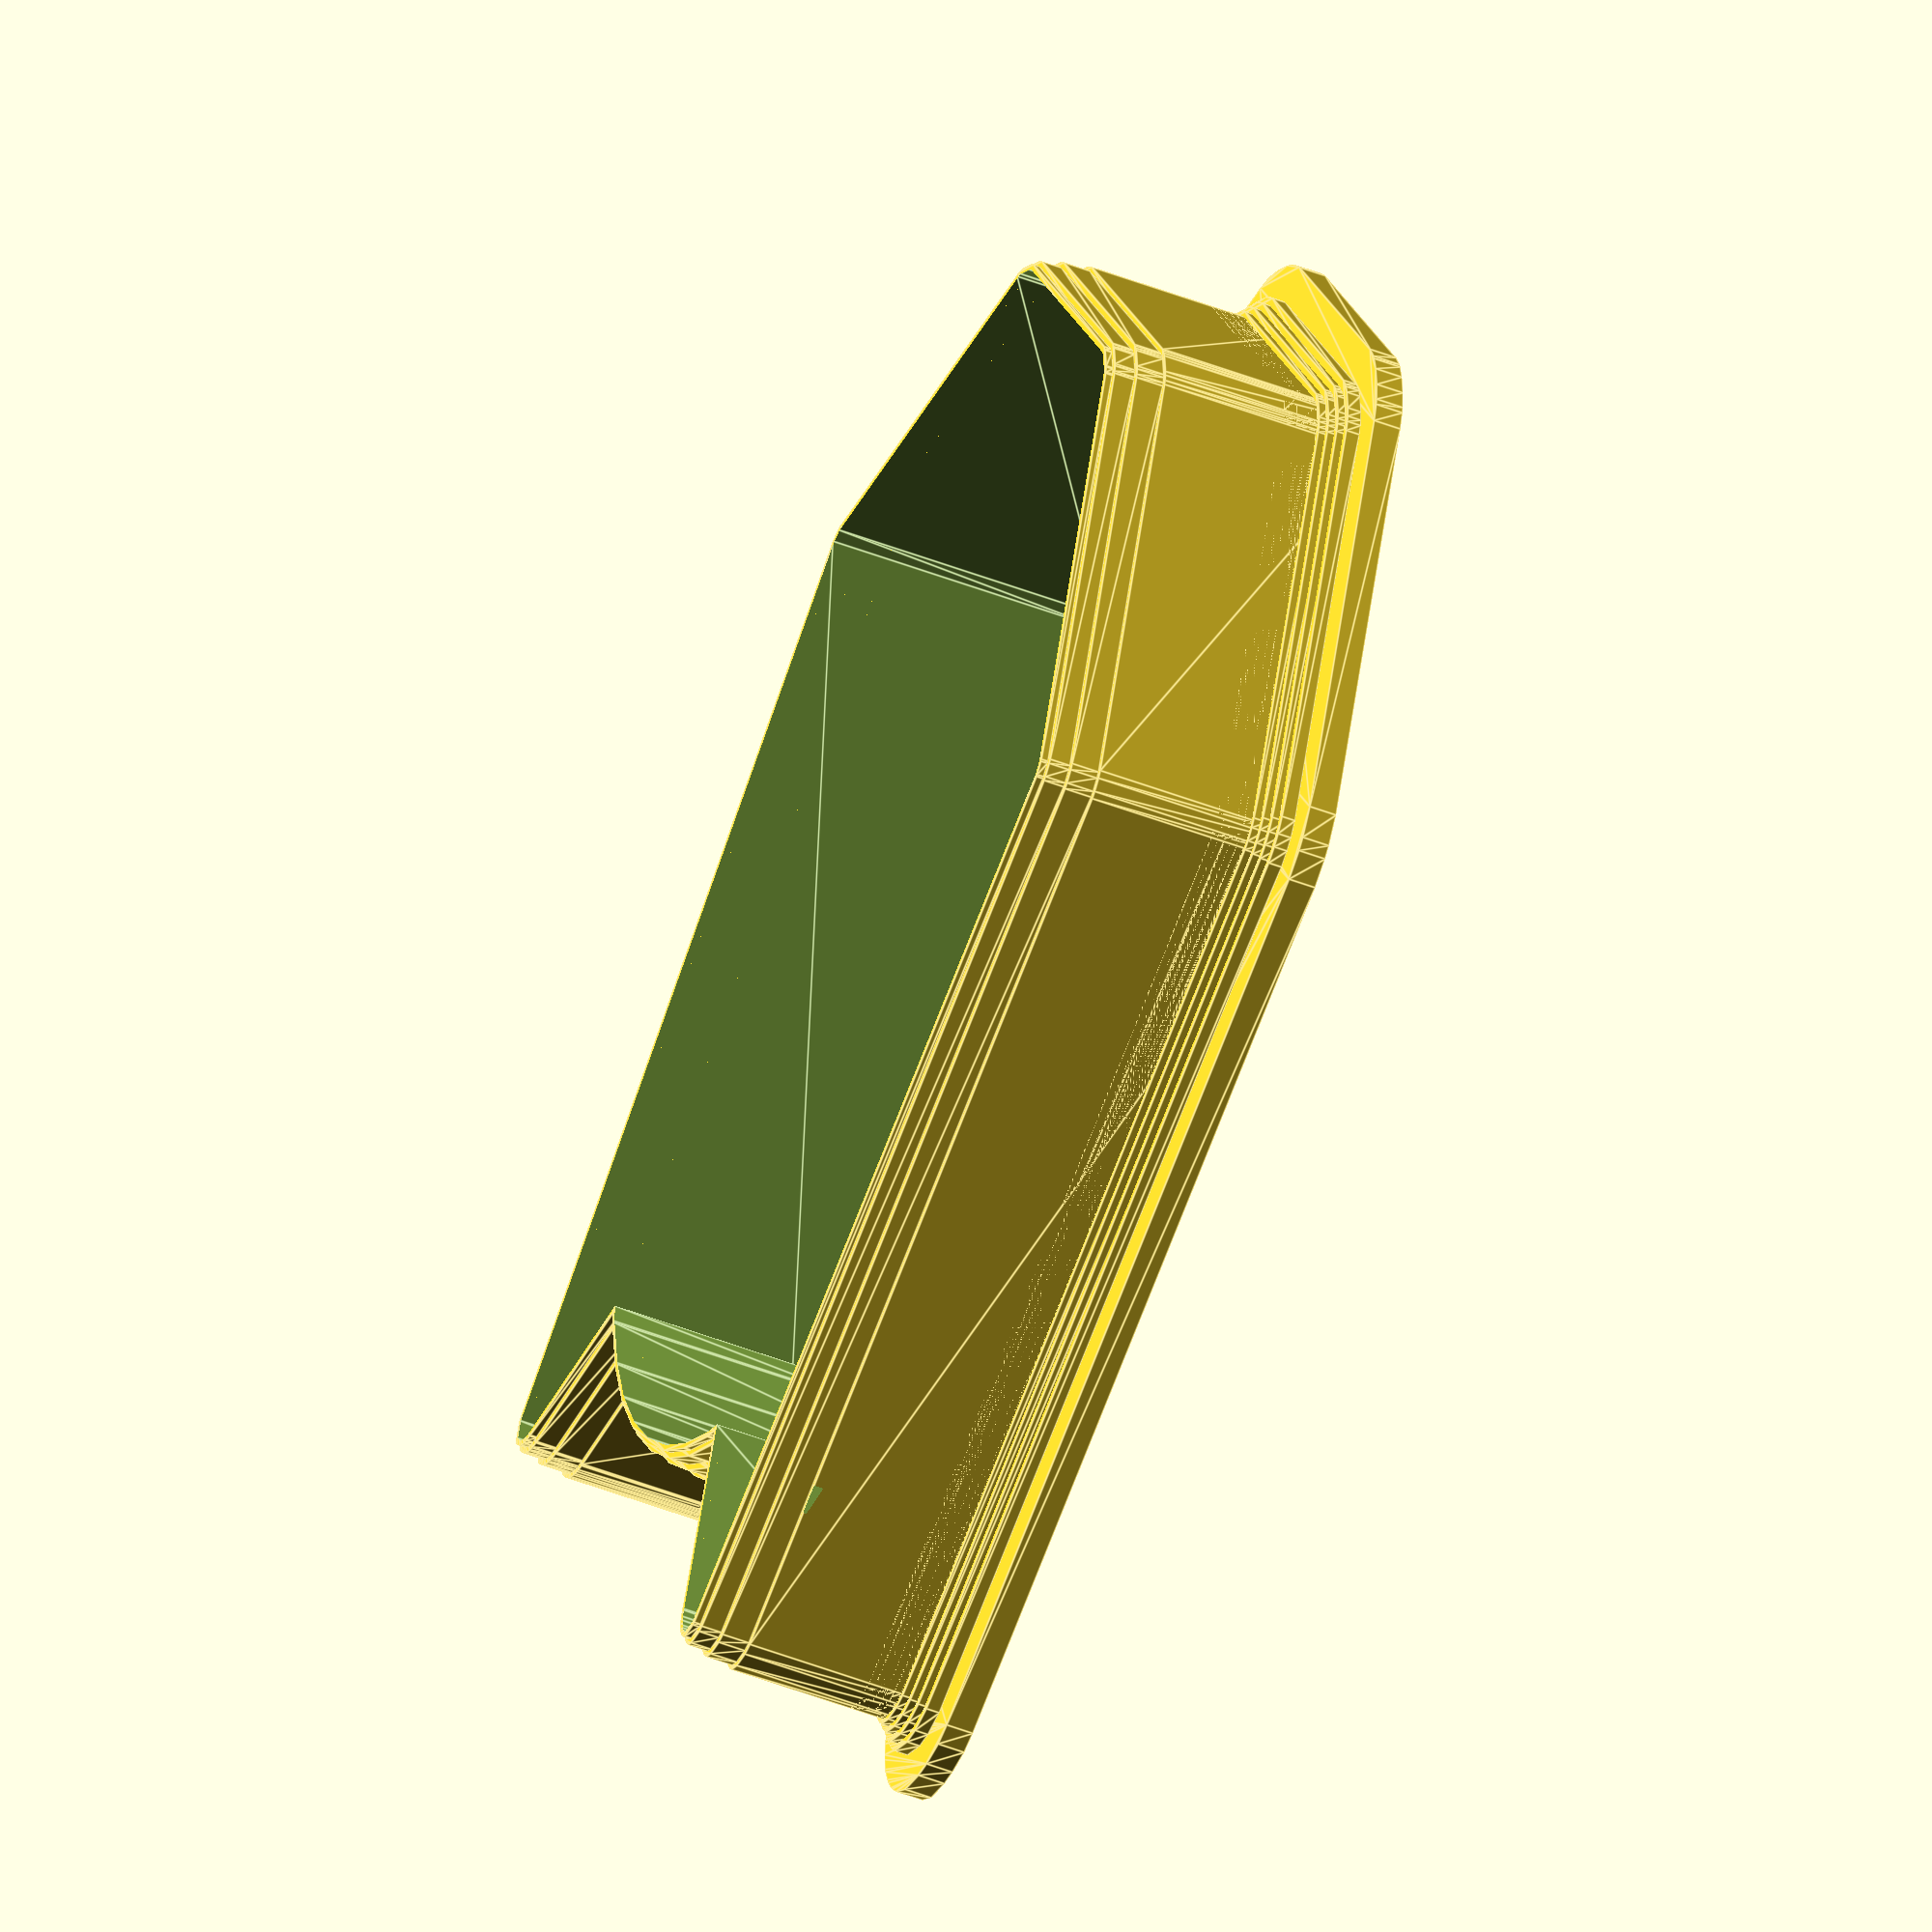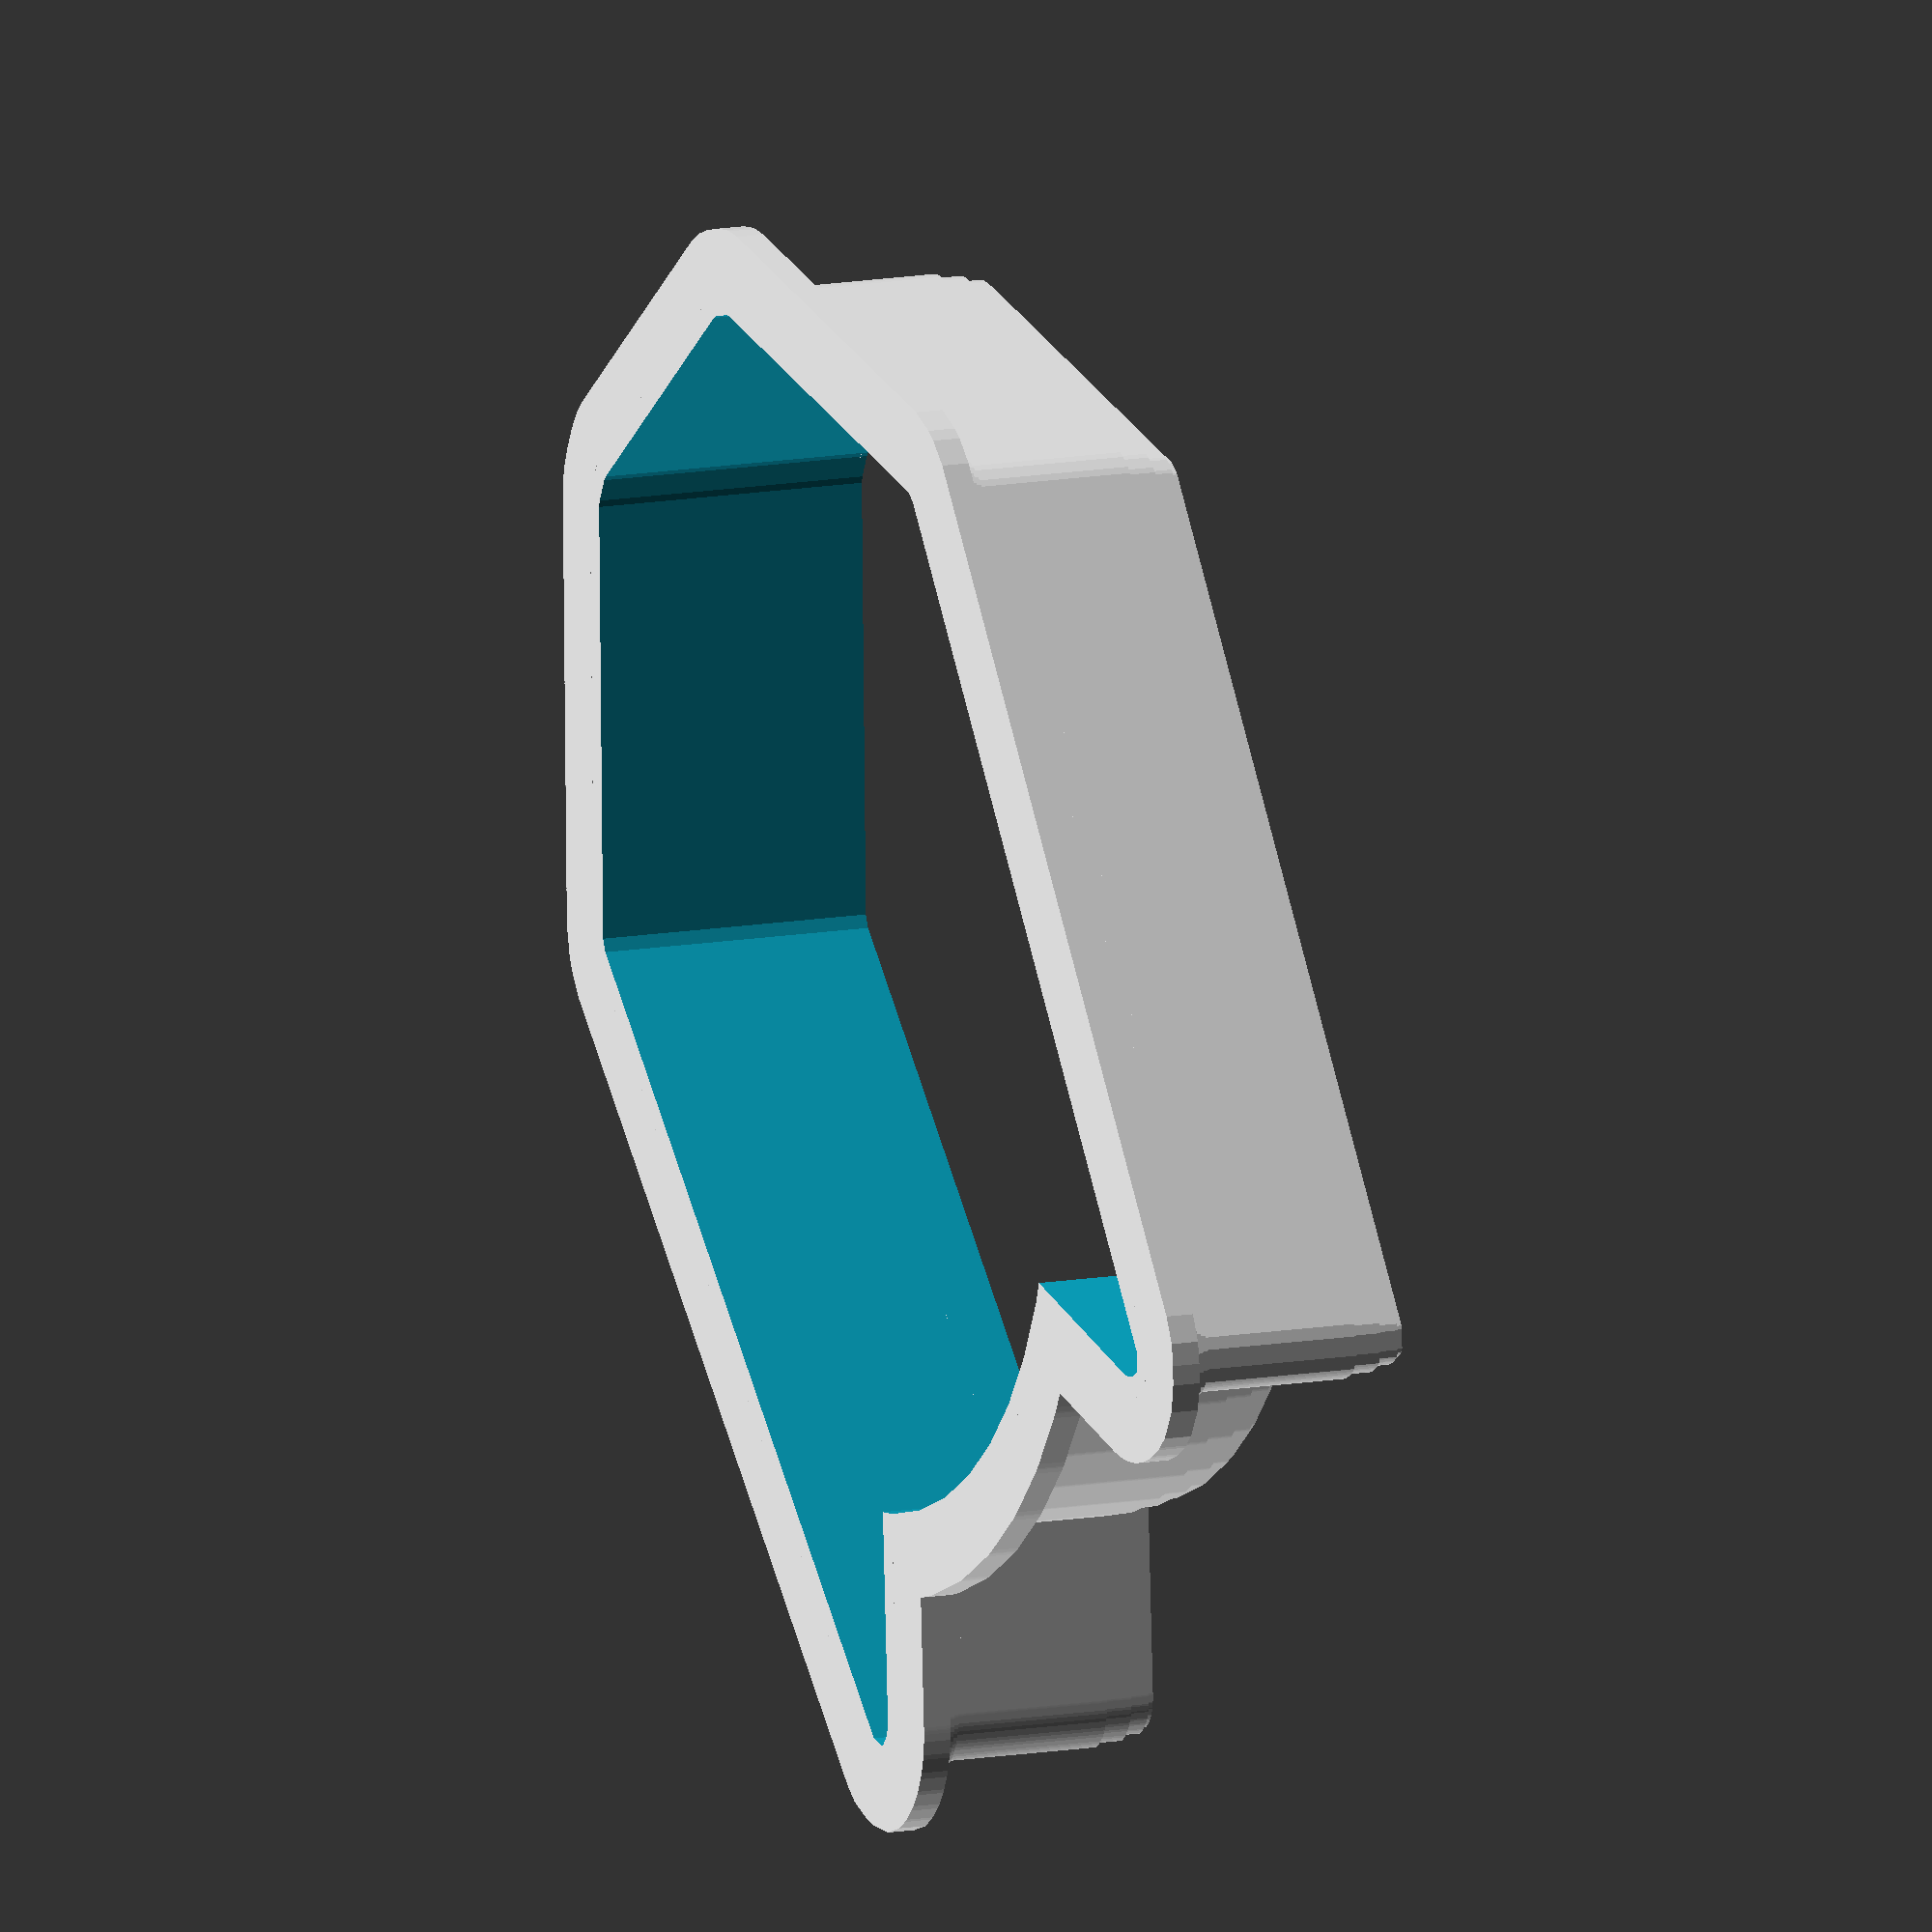
<openscad>
// preview[view:south west, tilt:diagonal]
/* [General] */

part="batman"; // [custom:Custom Design,word:Custom Text,batman:Batman Head,Bikini:Bikini Torso,surfboard:Surfboard Top Profile,lego:Lego Guy Head,guitar:Guitar,triforce:Triforce (from Zelda),coin:Coin (from Zelda),heart:Heart (from Zelda),frame:Picture Frame,balloon:Balloon,elephant:Elephant,turkey:Turkey,bush:Shrubbery,diamond:Diamond,mermaid:Mermaid Tail]

// Cutter Depth
base_d=20; // [5:50]
// Base Width (Approximate)
base_w=80; // [20:200]
// Base Height (Approximate, does not affect all parts)
base_h=70; // [20:200]
// Main Thickness
cuttert=3; // [0.4:0.2:8.0]
// Offset Mode
offmode=2; // [1,2]

/* [Custom Text] */
// Text
word="Awesome";
word_size=64;
word_spacing=1.0; // [0.1:0.1:2.0]
word_font="Arial Rounded MT Bold";
word_thicken=1;

/* [Custom Design] */
custom_path=[[[0,0],[50,0],[50,50],[0,50]],[[0,1,2,3]]]; // [draw_polygon:100x100]

if(part=="all") {
  translate([75,30]) rotate([0,0,-30])
    zelda_triforce_cutter();
  zelda_heart_cutter();
  translate([15,-52]) zelda_coin_cutter();
  translate([55,-90]) lego_head();
  translate([-50,-60]) cookie_cutter() guitar_profile();
  color("blue") {
    translate([-100,40]) cookie_cutter() turkey();
    translate([-120,-40]) cookie_cutter() bush();
    translate([-80,85]) cookie_cutter() diamond(70,70);
  }
} else if(part=="triforce")
  rotate([0,0,-30]) zelda_triforce_cutter();
else if(part=="heart")
  zelda_heart_cutter();
else if(part=="coin")
  zelda_coin_cutter();
else if(part=="guitar")
  cookie_cutter() guitar_profile();
else if(part=="surfboard")
  cookie_cutter() surfboard_profile();
else if(part=="bikini")
  cookie_cutter() bikini();
else if(part=="batman")
  cookie_cutter() batman();
else if(part=="wine")
  cookie_cutter() wine();
else if(part=="lego")
  lego_head();
else if(part=="custom")
  cookie_cutter() polygon(points=custom_path[0],paths=custom_path[1]);
else if(part=="word")
{
  mirror([1,0]) cookie_cutter() 
    thicken(word_thicken) text(word,font=word_font,size=word_size-word_thicken*2,valign="center",halign="center",spacing=word_spacing,$fn=20);
} else if(part=="frame")
  cookie_cutter() picture_frame();
else if(part=="balloon")
  cookie_cutter() balloon();
else if(part=="elephant")
  cookie_cutter() elephant();
else if(part=="turkey")
  cookie_cutter() turkey();
else if(part=="bush")
  cookie_cutter() bush();
else if(part=="diamond")
  cookie_cutter() diamond(25.4*3,25.4*3);
else if(part=="mermaid")
  cookie_cutter() mermaid();

module thicken(amount=word_thicken)
{
  if(amount<=0) children();
  else minkowski() {
    children();
    circle(r=amount,$fn=16);
  }
}
module wine() {
  br=3;
  translate([0,1]) offset(1,$fn=16) difference() {
    scale([.8,1]) circle(d=base_h,$fn=50);
    translate([base_h*-.5,base_h*.3]) square([base_h,base_h*.2]);
  }
  difference() {
    translate([-5-br,base_h*-1]) square([10+br*2,base_h/2+2]);
    for(m=[0,1]) mirror([m,0]) {
      hull() {
      translate([-5-br,base_h*-1+4+br]) circle(r=br,$fn=30); 
      translate([-5-br,base_h*-.5-br/2]) circle(r=br,$fn=30);
      }
    }
  }
  translate([-12,base_h*-1]) hull() {
    circle(d=8,$fn=20);
    translate([24,0]) circle(d=8,$fn=20);
  }
}
module batman() {
  translate([0,44]) scale([1,1.2]) offset(1) 
  difference() {
    union(){
      for(m=[0,1]) mirror([m,0])
      hull() {
        translate([base_h*-.5+8,base_h*.5+5]) 
          circle(d=3,$fn=20);
        translate([base_h*-.5+20,1]) circle(d=36,$fn=40);
      }
      circle(d=base_h,$fn=50);
    }
    translate([base_h*-.5,base_h*-.5]) square([base_h,2]);
    for(m=[0,1]) mirror([m,0])
    translate([base_h*.5-8,base_h*.5+7]) rotate([0,0,-85]) union() {
      square([base_h*2,base_h]);
      translate([base_h*0.78,0]) rotate([0,0,-48]) square(100);
    }
  }
}
module bikini() {
  scale([base_w/50,base_h/40]) translate([0,6]) {
    for(m=[0,1]) mirror([m,0]) translate([-8,10]) intersection() {
      circle(r=10,$fn=40);
      translate([-5,-15]) circle(r=20,$fn=60);
    }
    for(m=[0,1]) mirror([m,0]) {
      translate([-14,-14]) difference() {
        square([4,6]);
        translate([-4.8,8.1]) scale([1,1.05]) circle(r=9,$fn=50);
      }
      translate([-10.2,-10.2]) square([1,1]);
      translate([-10,-10]) polygon([[0,0],[20,0],[20,8],[21,10],[22,11],[22,15],[0,15]]);
    }
    translate([0,5]) difference() {
      translate([0,-30]) intersection(){
        circle(r=18,$fn=60);
        translate([0,10]) circle(r=20,$fn=50);
      }
      for(m=[0,1]) mirror([m,0])
      translate([-18,-45]) circle(r=16,$fn=40);
    }
  }
}
module surfboard_profile(){
  rotate([0,0,180]) scale(.2) polygon([[-32.673560,271.953750],[-30.500640,274.276971],[-27.922263,276.308641],[-25.060878,278.043146],[-22.038935,279.474875],[-16.003169,281.407547],[-10.794560,282.061750],[0.001440,282.061750],[10.796440,282.061750],[16.010253,281.407547],[22.047940,279.474875],[25.069526,278.043146],[27.929628,276.308641],[30.505760,274.276971],[32.675440,271.953750],[35.794664,267.645554],[39.142809,262.306807],[42.667336,255.832832],[46.315706,248.118953],[50.035378,239.060494],[53.773813,228.552779],[57.478472,216.491132],[61.096815,202.770875],[64.576303,187.287333],[67.864395,169.935830],[70.908553,150.611689],[73.656237,129.210234],[76.054907,105.626789],[78.052024,79.756678],[79.595048,51.495223],[80.631440,20.737750],[80.890622,3.382103],[80.835930,-13.362248],[80.482947,-29.504545],[79.847253,-45.054029],[77.790059,-74.411527],[74.789003,-101.508672],[70.968735,-126.419397],[66.453909,-149.217635],[61.369176,-169.977317],[55.839190,-188.772375],[49.988602,-205.676742],[43.942065,-220.764350],[37.824231,-234.109130],[31.759753,-245.785016],[25.873282,-255.865938],[20.289471,-264.425830],[15.132973,-271.538623],[10.528440,-277.278250],[8.298292,-279.371031],[5.722628,-280.865875],[2.916620,-281.762781],[-0.004560,-282.061750],[-2.925740,-281.762781],[-5.731747,-280.865875],[-8.307411,-279.371031],[-10.537560,-277.278250],[-15.140443,-271.538623],[-20.295701,-264.425830],[-25.878622,-255.865938],[-31.764497,-245.785016],[-37.828615,-234.109130],[-43.946263,-220.764350],[-49.992732,-205.676742],[-55.843310,-188.772375],[-61.373286,-169.977317],[-66.457951,-149.217635],[-70.972591,-126.419397],[-74.792497,-101.508672],[-77.792958,-74.411527],[-79.849263,-45.054029],[-80.484385,-29.504545],[-80.836701,-13.362248],[-80.890622,3.382103],[-80.630560,20.737750],[-79.593926,51.495223],[-78.050896,79.756678],[-76.053963,105.626789],[-73.655622,129.210234],[-70.908368,150.611689],[-67.864693,169.935830],[-64.577092,187.287333],[-61.098060,202.770875],[-57.480090,216.491132],[-53.775677,228.552779],[-50.037315,239.060494],[-46.317497,248.118953],[-42.668719,255.832832],[-39.143474,262.306807],[-35.794256,267.645554],[-32.673560,271.953750]]);
}
module diamond(base_w=base_w,base_h=base_h)
{
  polygon([[base_w/2,0],
    [0,base_h*.6],
    [base_w*.08,base_h*.85],
    [base_w*.3,base_h],
    [base_w*.7,base_h],
    [base_w*.92,base_h*.85],
    [base_w,base_h*.6]]);
}
module bush(nubs=7)
{
  scale(0.7) {
  *translate([0,-10]) circle(d=50,$fn=50);
  for(r=[0:nubs-1])
    hull() {
      rotate([0,0,r*(240/nubs)-12]) translate([40,0]) circle(d=30,$fn=40);
      translate([0,-10]) circle(d=30,$fn=40);
    }
*  translate([0,-20])
    for(r=[-40:40])
      rotate([0,0,r]) translate([-5,-20]) square([10,20]);
  translate([0,-15]) rotate([0,0,-130]) wedge(r=30,angle=80);
  for(m=[0,1]) mirror([m,0]) translate([-15,-27]) difference(){
    translate([0,-2]) square([10,10]);
    translate([0,-.5]) circle(d=6.9,$fn=40);
  }
}
}

module turkey()
{
  scale([0.75,0.75]) {
    circle(d=40,$fn=40);
  for(r=[0:5])
    hull() {
      circle(d=20);
      rotate([0,0,r*30+15])
      translate([60-(r==2?0:abs(r-3)*6),0]) circle(d=34,$fn=40);
    }
  }
}
module elephant()
{
  scale(.3) rotate([0,0,180])
  polygon([[47.447119,-107.498157],[41.776416,-107.392928],[36.421572,-106.768190],[31.347561,-105.635901],[26.519354,-104.008022],[21.901925,-101.896514],[17.460245,-99.313335],[13.159288,-96.270446],[8.964026,-92.779807],[5.828630,-94.800638],[2.252823,-96.276385],[-1.657094,-97.314776],[-5.794816,-98.023540],[-14.328474,-98.883104],[-22.497735,-99.716907],[-30.486104,-100.234727],[-38.501785,-100.270816],[-46.506071,-99.825707],[-54.460256,-98.899932],[-62.325633,-97.494024],[-70.063495,-95.608517],[-77.635137,-93.243943],[-85.001853,-90.400835],[-92.124934,-87.079727],[-98.965677,-83.281150],[-105.485373,-79.005638],[-111.645317,-74.253723],[-117.406802,-69.025939],[-122.731122,-63.322818],[-127.579571,-57.144894],[-131.913442,-50.492698],[-138.607180,-39.278330],[-141.578453,-33.352732],[-144.131873,-27.236360],[-146.141850,-20.945340],[-147.482791,-14.495799],[-148.029105,-7.903862],[-147.655202,-1.185657],[-146.669883,1.502013],[-145.009494,3.552732],[-142.840897,4.984727],[-140.330955,5.816227],[-137.646531,6.065460],[-134.954487,5.750655],[-132.421686,4.890040],[-130.214991,3.501843],[-128.999385,2.622729],[-127.854193,1.258697],[-126.932033,0.609987],[-126.602282,0.928954],[-126.385521,1.876843],[-124.619647,6.331612],[-122.499496,10.632699],[-117.531692,18.910606],[-112.152770,26.984131],[-107.033390,35.126843],[-106.592930,38.802284],[-106.454451,42.465150],[-106.890132,49.759286],[-107.953818,57.021512],[-109.258895,64.264088],[-110.418748,71.499274],[-111.046765,78.739329],[-110.756331,85.996516],[-110.145877,89.635364],[-109.160831,93.283093],[-107.678275,95.633422],[-105.984102,97.729380],[-102.041866,101.206713],[-97.496043,103.812151],[-92.508552,105.642757],[-87.241314,106.795593],[-81.856249,107.367720],[-76.515276,107.456199],[-71.380317,107.158093],[-63.006552,107.144989],[-58.671341,107.043599],[-54.388712,106.675060],[-50.272265,105.886432],[-46.435600,104.524773],[-42.992319,102.437140],[-40.056022,99.470593],[-39.232681,97.511850],[-38.737772,95.554510],[-38.599343,91.645931],[-39.372921,87.748648],[-40.790691,83.866451],[-44.487551,76.162479],[-46.231012,72.348286],[-47.547408,68.564343],[-48.696864,64.212362],[-49.203386,59.521053],[-49.038878,57.258611],[-48.501634,55.163889],[-47.520986,53.321071],[-46.026267,51.814343],[-44.209367,52.256684],[-42.467447,52.961582],[-39.087815,54.760632],[-35.645908,56.414662],[-33.826143,56.938285],[-31.900260,57.126843],[-28.185572,57.645440],[-24.467429,57.754564],[-17.058581,57.130833],[-9.749337,56.028545],[-2.615317,55.220593],[-0.490238,59.530470],[0.559179,63.951685],[0.770768,68.455730],[0.382364,73.014095],[-1.243090,82.179754],[-2.004471,86.730030],[-2.414511,91.220593],[-2.158687,93.935081],[-1.378577,96.480387],[-0.134632,98.812246],[1.512693,100.886395],[3.502949,102.658568],[5.775681,104.084501],[8.270438,105.119931],[10.926767,105.720593],[15.561110,106.665479],[20.228352,107.234809],[29.614618,107.498157],[38.991729,107.013348],[48.265848,106.283093],[51.507801,105.188191],[54.421289,103.444044],[56.908948,101.155574],[58.873411,98.427700],[60.217315,95.365345],[60.843293,92.073428],[60.653980,88.656870],[59.552011,85.220593],[56.599846,76.632398],[54.123815,67.864674],[53.395965,63.461727],[53.185086,59.071784],[53.623825,54.714141],[54.844827,50.408093],[55.944870,47.654411],[57.444271,45.196658],[59.285832,43.019650],[61.412355,41.108204],[63.766640,39.447134],[66.291491,38.021256],[71.624093,35.814343],[76.126424,32.983258],[78.272002,31.853463],[78.866888,31.756570],[78.971169,32.122754],[72.096232,39.887642],[68.780011,44.077299],[65.835923,48.494610],[63.482445,53.156710],[61.938052,58.080734],[61.421221,63.283817],[61.616416,65.995360],[62.150429,68.783093],[63.248003,72.829942],[64.668963,76.864417],[66.423426,80.809003],[68.521504,84.586186],[70.973312,88.118450],[73.788963,91.328283],[76.978573,94.138168],[80.552254,96.470593],[83.203647,97.389411],[85.920186,97.896072],[88.662721,98.013747],[91.392098,97.765610],[94.069166,97.174832],[96.654772,96.264586],[99.109764,95.058045],[101.394989,93.578380],[103.471297,91.848766],[105.299534,89.892373],[106.840548,87.732376],[108.055188,85.391945],[108.904300,82.894254],[109.348733,80.262475],[109.349334,77.519780],[108.866951,74.689343],[108.249605,73.068298],[107.378832,71.595623],[105.083298,69.030758],[102.392931,66.865498],[99.720314,64.970593],[100.533953,62.886114],[101.776588,61.069138],[105.136753,57.998730],[108.976626,55.281441],[112.472023,52.439343],[117.709519,48.436439],[122.735661,44.141181],[127.469784,39.537772],[131.831223,34.610417],[135.739313,29.343317],[139.113388,23.720678],[141.872784,17.726702],[143.936836,11.345593],[145.638142,5.016115],[146.883414,-1.442547],[147.678465,-7.999825],[148.029105,-14.625145],[147.941146,-21.287938],[147.420398,-27.957633],[146.472673,-34.603658],[145.103783,-41.195442],[143.319537,-47.702414],[141.125748,-54.094003],[138.528227,-60.339638],[135.532784,-66.408748],[132.145232,-72.270762],[128.371381,-77.895109],[124.217042,-83.251218],[119.688026,-88.308517],[113.597179,-92.889846],[107.054645,-96.509788],[100.154420,-99.323282],[92.990501,-101.485267],[85.656883,-103.150683],[78.247562,-104.474469],[63.577797,-106.716907],[55.512379,-107.370014],[47.447121,-107.498157]]);
}

module balloon()
{
  difference(){
    union(){
      wedge(angle=180,r=35,$fn=30);
      scale([1,1.2]) wedge(a1=180,a2=360,r=35,$fn=30);

      translate([0,-40]) polygon([[-10,0],[-9,-3],[-16.5,-15.5],[-14,-17.2],[-1,-10],[3,-10],[11.8,-16],[14.5,-14.5],[14,-11],[13,-8],[10,-3],[12,1]]);;
    translate([-15,-56]) circle(d=3,$fn=20);
      translate([13,-55]) circle(d=3,$fn=20);
    }
    translate([-10.8,-42]) circle(d=4,$fn=20);
    translate([12.6,-42]) circle(d=5.4,$fn=20);
    translate([1,-53]) circle(d=7.5,$fn=20);
  }
}
module picture_frame()
{
  difference() {
    square([80,35]);
    for(x=[-2,82],y=[-2,37])
      translate([x,y]) circle(r=10,$fn=50);
  }
}
module zelda_heart_cutter()
{
  color("red") cookie_cutter() scale(1.5) union() {
    for(step=[5:5:20])
      translate([-1*step+2.5,step]) square([step*2-5,5]);
    translate([-22.5,25]) square([45,15]);
    translate([-17.5,40]) square([15,5]);
    translate([2.5,40]) square([15,5]);
  }
}
module zelda_coin_cutter()
{
  csq=base_w/2-5; //30
  clng=base_h-10; //50
  hyp=sqrt(2*pow(csq,2)); //42.43
  off=(clng+hyp)/2; //46.21
  //echo(str("Hyp: ",hyp," Offset: ",off));
  color("lightgreen") cookie_cutter() scale(1.1)
  translate([0,-1*off]) rotate([0,0,45]) union(){
    square([csq,csq]);
    translate([csq,0]) rotate([0,0,45]) {
      square([clng,hyp]);
      translate([clng,0]) rotate([0,0,45]) square([csq,csq]);
    }
  }
}
module zelda_triforce_cutter()
{
  //difference()
  scale([1.1,1.1,1]) {
    cookie_cutter(h=base_d,points=3,cuttert=cuttert*1.5)
      circle(d=90,$fn=3);
    intersection(){
      cylinder(d=90,h=base_d,$fn=3);
      cookie_cutter(base_d,points=3,rot=60,cuttert=cuttert*1.5)
        translate([0,0,-.01]) rotate([0,0,60]) circle(d=38,$fn=3);
    }
  }
}
module cookie_cutter(h=base_d,cuttert=cuttert,points=30,rot=0,grip=1) {
  cn=1;
  ct=8;
  difference() {
    union() {
      if(grip) {
        linear_extrude(2,convexity=2) make_outline(12,points,rot) children();
        *translate([0,0,2]) minkowski()
        {
          linear_extrude(ct) children();
          difference() {
            cylinder(r=ct,h=ct,$fn=40);
            rotate_extrude() translate([ct,ct]) circle(r=ct,$fn=40);
          }
        }
        for(t=[0:cn:ct]) translate([0,0,2+t/2]) linear_extrude(cn,convexity=2) make_outline(max(cuttert,ct*tan(0+(40-(t*5)))),points,rot) children();
        *translate([0,0,ct-2]) linear_extrude(h-(ct),convexity=2) make_outline(cuttert,points,rot) children();
      }
      linear_extrude(h-4,convexity=2) make_outline(cuttert,points,rot) children();
      translate([0,0,h-.5]) linear_extrude(0.5,convexity=3) make_outline(.8,points,rot) children();
      translate([0,0,h-2]) linear_extrude(1.5,convexity=3) make_outline(1.6,points,rot) children();
      translate([0,0,h-4]) linear_extrude(2,convexity=3) make_outline(2.4,points,rot) children();
    }
    if(offmode==2) {
      translate([0,0,-.1]) linear_extrude(h+.2,convexity=3) children();
    }
  }
}
module hullkids()
{
  for(i=[0:$children-2])
    hull() {
      children(i);
      children(i+1);
    }
}
module make_outline(t,points=20,rot=0)
{
  if(offmode==2) {
    offset(t/2) children();
  } else {
    render() difference() {
      minkowski() {
        children();
        *translate([t/-2,t/-2]) square([t,t]);
        rotate([0,0,rot]) circle(d=t,$fn=points);
      }
      children();
    }
  }
}
module guitar_profile(bigd=base_w/2,littled=base_w/2-7,neckw=base_w/10,neckh=base_h/2,headw=base_w/6,headh=base_h/5+2)
{
  circle(d=bigd,$fn=bigd*2);
  translate([0,bigd-littled/2]) circle(d=littled,$fn=littled*2);
  difference(){
    polygon([[bigd/-2+2,0],[littled/-2+2,bigd-littled/2],[littled/2-2,bigd-littled/2],[bigd/2-2,0]]);
    translate([bigd/-2-1.2,(bigd-littled/2)/2+3.8]) circle(d=12,$fn=40);
    translate([bigd/2+1.2,(bigd-littled/2)/2+3.8]) circle(d=12,$fn=40);
  }
  translate([neckw*-.5,bigd-2]) square([neckw,neckh]);
  translate([headw*-.5,bigd-4+neckh]) rounded_rect(headw,headh,2);
}
module lego_head()
{
  linear_extrude(2) lego_head_outline(t=12);
  for(t=[0:7])
    translate([0,0,2+t]) linear_extrude(2) lego_head_outline(t=max(1.4,6*tan(0+(50-(t*5)))));
  translate([0,0,10]) linear_extrude(30) lego_head_outline(t=1.4);
}
module lego_head_outline(w=base_w,h=base_h,r=base_w/5,t=2)
{
  difference() {
    minkowski() {
      lego_head_profile(w,h,r);
      *translate([-1,-1]) square([2,2]);
      circle(d=t,$fn=20);
    }
    lego_head_profile(w,h,r);
  }
}
module lego_head_profile(w=120,h=120,r=20,tw=base_w/5*2,bw=(base_w/5*2)+10,th=12,bh=8)
{
  rounded_rect(w,h,r);
  translate([w/2-tw/2,h-r]) rounded_rect(tw,th+r,r/4);
  translate([w/2-bw/2,-bh]) rounded_rect(bw,bh+r,r/6);
}
module rounded_rect(w,h,r) {
  translate([0,r]) square([w,h-r*2]);
  translate([r,0]) square([w-r*2,h]);
  for(x=[r,w-r],y=[r,h-r])
    translate([x,y]) circle(r=r,$fn=max(20,r*4));
  
}
module wedge(angle=0,r=1,a1=0,a2=0,sp=[0,0],$fn=20)
{
  //echo(str("arc: ", arc(0,angle,radius,$fn)));
  astart=a1>0?a1:0;
  aend=a2>0?a2:angle;
  $fn=abs(astart-aend)/$fn;
  //echo(str("Angle: ", astart, "-", aend, " $fn=",$fn));
  wpoints=arc(astart,aend,r,$fn);
  //echo(str("arc: ", wpoints));
  polygon(concat([sp],wpoints));
}
module mermaid(h)
{
  scale([25.4/90, -25.4/90, 1]) union()
  {
//    linear_extrude(height=h)
      polygon([[-81.001000,88.070760],[-80.625469,97.016416],[-79.685750,105.828010],[-78.320406,113.760979],[-76.668000,120.070760],[-72.668000,132.570510],[-70.574156,137.789229],[-69.585887,139.402600],[-68.668000,140.070760],[-65.787984,139.492822],[-61.126625,137.695760],[-55.402703,135.336197],[-49.335000,133.070760],[-43.262031,131.373229],[-37.251500,130.238010],[-31.615969,129.602666],[-26.668000,129.404760],[-17.209625,129.654760],[-11.620984,130.248510],[-5.001000,131.404760],[3.796016,133.841760],[13.874125,137.127010],[22.514672,139.721885],[25.446279,140.279611],[26.999000,140.087760],[28.639625,137.510979],[30.374000,133.032010],[31.920875,127.743416],[32.999000,122.737760],[33.827172,116.524072],[34.624125,107.529010],[35.108516,96.721572],[34.999000,85.070760],[34.473527,78.836275],[33.420781,72.008072],[31.875895,64.773650],[29.874000,57.320510],[27.450230,49.836150],[24.639719,42.508072],[21.477598,35.523775],[17.999000,29.070760],[10.420734,16.596947],[6.789869,10.432252],[3.623875,4.529260],[1.192271,-0.951857],[-0.235422,-5.850928],[-0.488577,-8.032142],[-0.389686,-10.007779],[0.094944,-11.757819],[0.999000,-13.262240],[3.234719,-15.423604],[5.572062,-16.616271],[8.206312,-17.152736],[11.332750,-17.345490],[15.146656,-17.507025],[19.843312,-17.949834],[25.618000,-18.986408],[32.666000,-20.929240],[39.810340,-23.430652],[45.821969,-25.877350],[54.915750,-30.262865],[60.884656,-33.398318],[62.990191,-34.282438],[64.666000,-34.596240],[68.952813,-33.939943],[74.458750,-32.846115],[77.033969,-32.545313],[79.152063,-32.627350],[80.559063,-33.256301],[80.916537,-33.827142],[81.001000,-34.596240],[80.365203,-39.039037],[79.465357,-41.973234],[77.917125,-45.387865],[75.525189,-49.286855],[72.094234,-53.674131],[67.428943,-58.553617],[61.334000,-63.929240],[57.896067,-66.536093],[54.470814,-68.752809],[47.740391,-72.142787],[41.306803,-74.353086],[35.334125,-75.637615],[29.986432,-76.250285],[25.427797,-76.445006],[19.334000,-76.596240],[17.322904,-76.664695],[15.120359,-76.455756],[10.625375,-75.721365],[6.817953,-75.424412],[5.474861,-75.762270],[4.667000,-76.596240],[4.005734,-80.314943],[2.875625,-87.346115],[1.597654,-92.279688],[-0.442047,-98.252350],[-3.458318,-105.334426],[-7.666000,-113.596240],[-10.205710,-117.803252],[-12.921193,-121.564463],[-15.769483,-124.902820],[-18.707609,-127.841271],[-24.681502,-132.610252],[-30.499125,-136.054990],[-35.816732,-138.359072],[-40.290578,-139.706084],[-43.576916,-140.279611],[-45.332000,-140.263240],[-47.087063,-139.768256],[-48.623500,-138.804615],[-49.202273,-137.922430],[-49.597437,-136.653537],[-49.665000,-132.596240],[-49.159609,-126.763006],[-48.873125,-120.179865],[-49.149328,-113.471662],[-49.605869,-110.265926],[-50.332000,-107.263240],[-52.478156,-98.731803],[-54.749000,-86.512990],[-55.618699,-79.899725],[-56.144594,-73.419303],[-56.201691,-67.423287],[-55.665000,-62.263240],[-54.495523,-57.214508],[-52.873000,-51.560256],[-49.081250,-39.888365],[-45.914625,-30.153912],[-45.073508,-26.921457],[-44.998000,-25.263240],[-47.117734,-22.393443],[-51.206125,-17.304865],[-56.106953,-10.778725],[-60.664000,-3.596240],[-66.138766,6.133072],[-69.530951,13.396111],[-72.958375,22.737260],[-76.120064,34.515908],[-77.507205,41.431604],[-78.715047,49.091447],[-79.705969,57.540360],[-80.442350,66.823268],[-80.886567,76.985093],[-81.001000,88.070760]]);
  }
}

function arc(a1,a2,r,$fn) =
  (a1+((a2-a1)/$fn)>=a2?
    [arcpoint(a2,r)] :
    concat([arcpoint(a1,r)],arc(a1+$fn, a2, r, $fn)));
function arcpoint(angle,r) = [r*cos(angle),r*sin(angle)];

</openscad>
<views>
elev=226.5 azim=58.8 roll=114.2 proj=o view=edges
elev=168.4 azim=39.1 roll=294.7 proj=o view=wireframe
</views>
